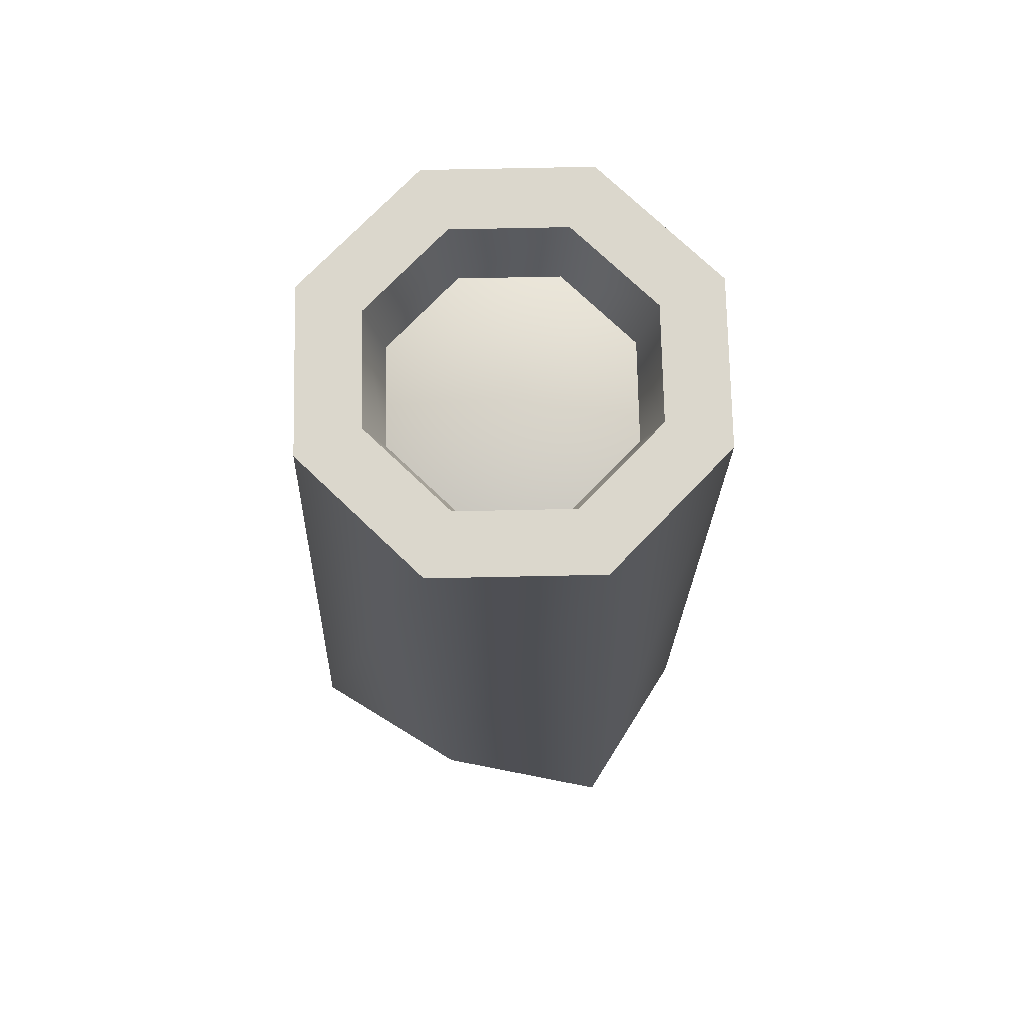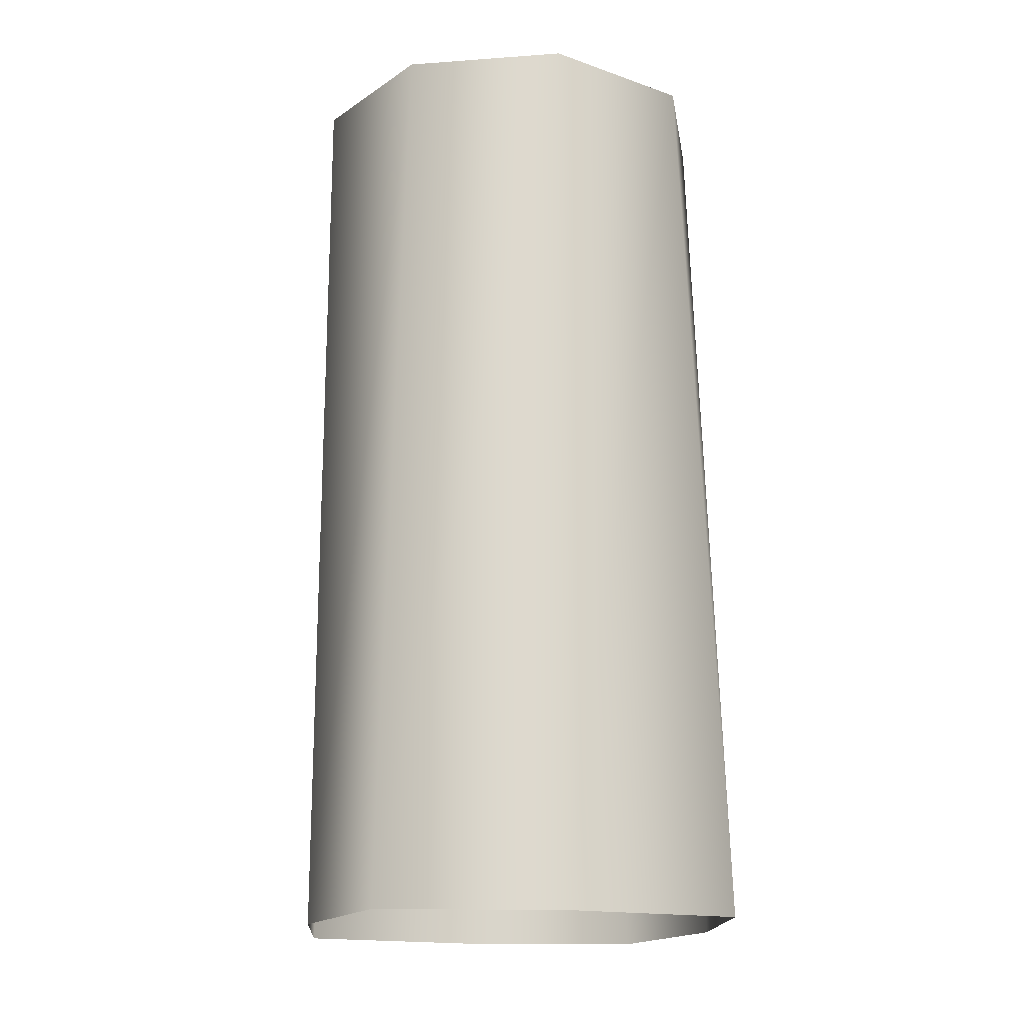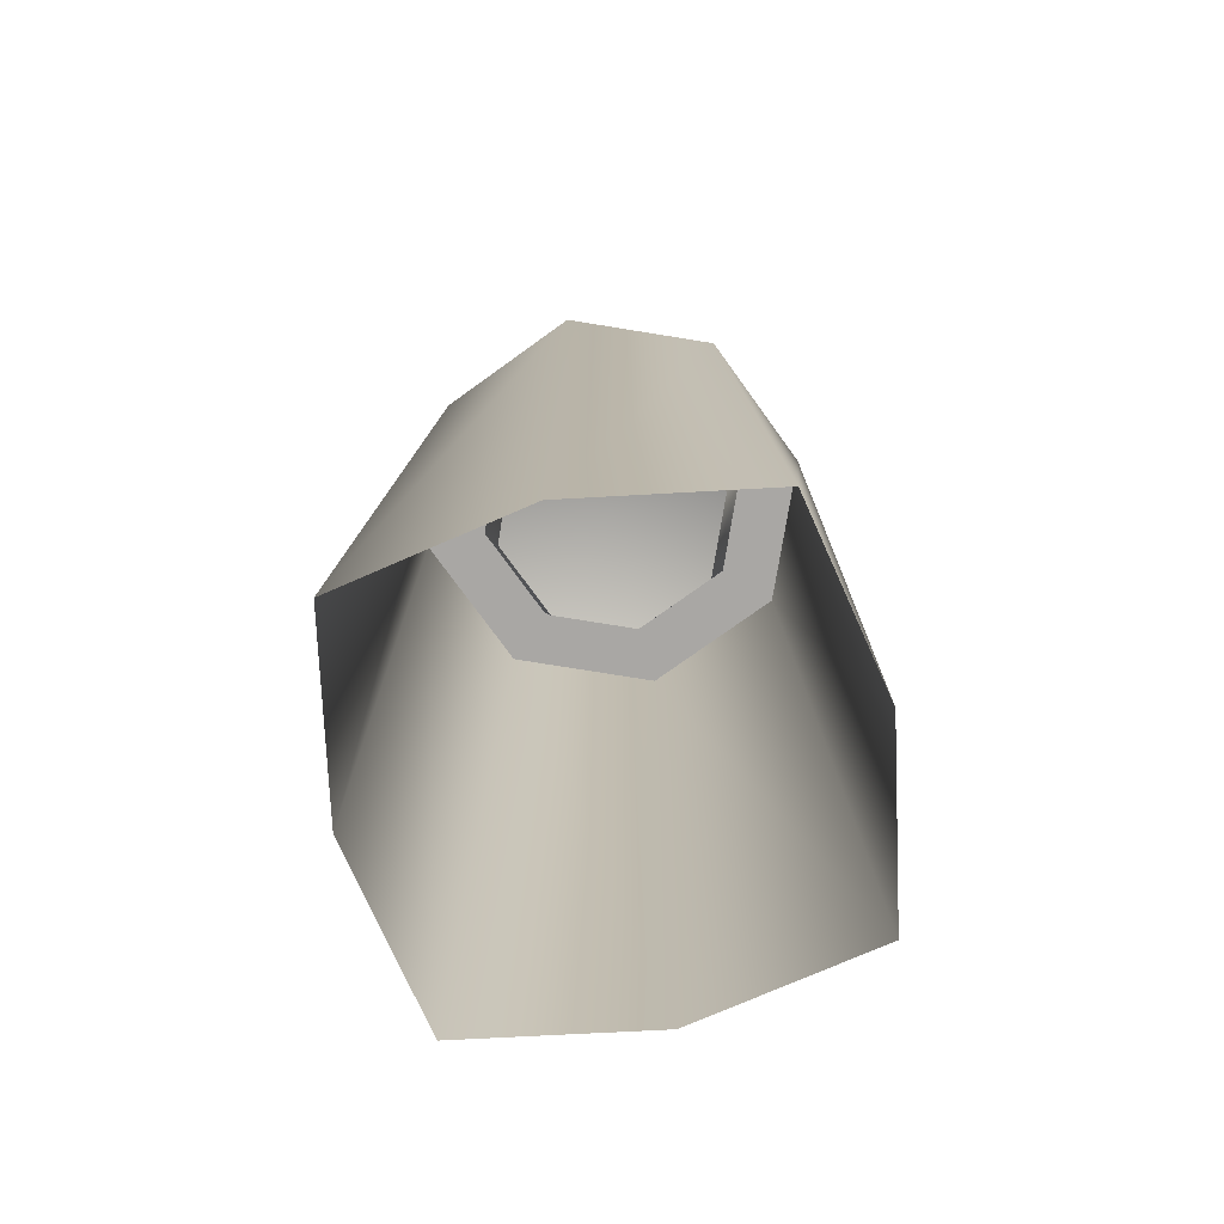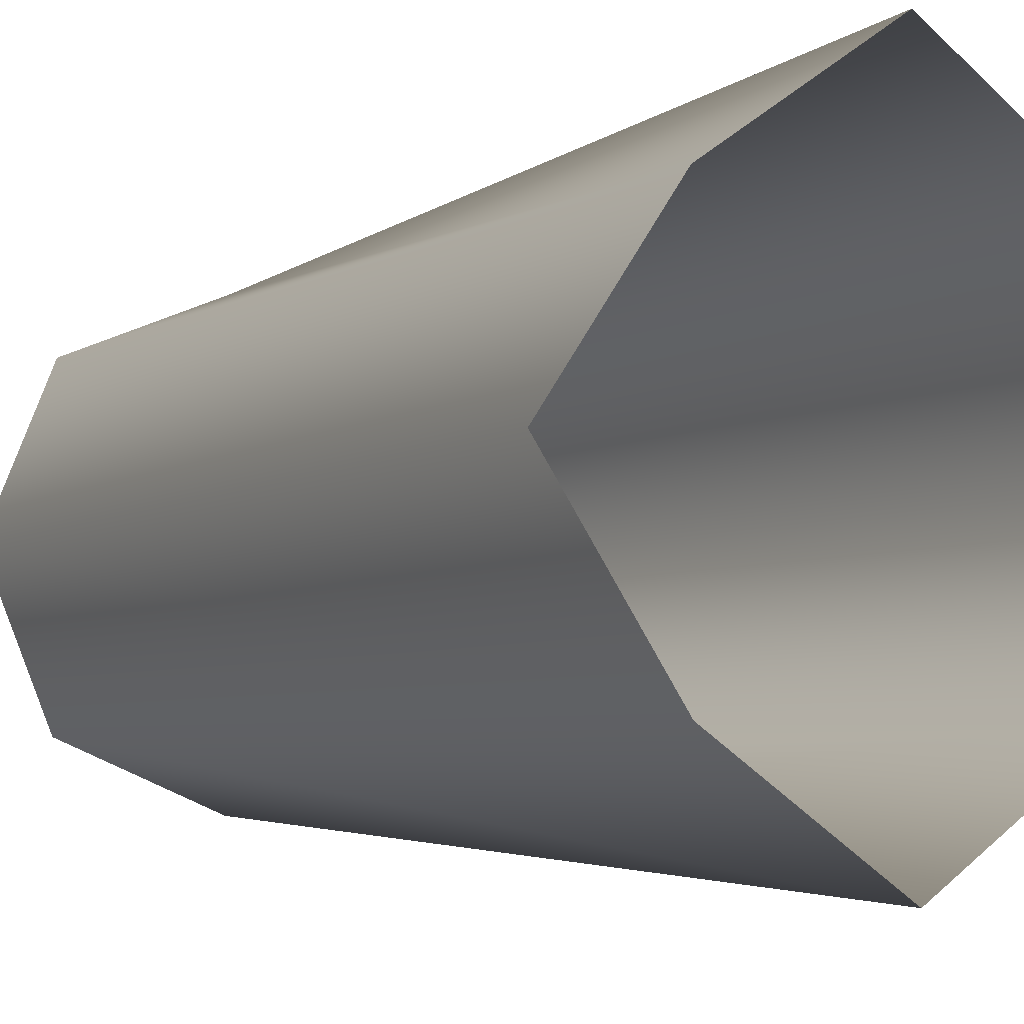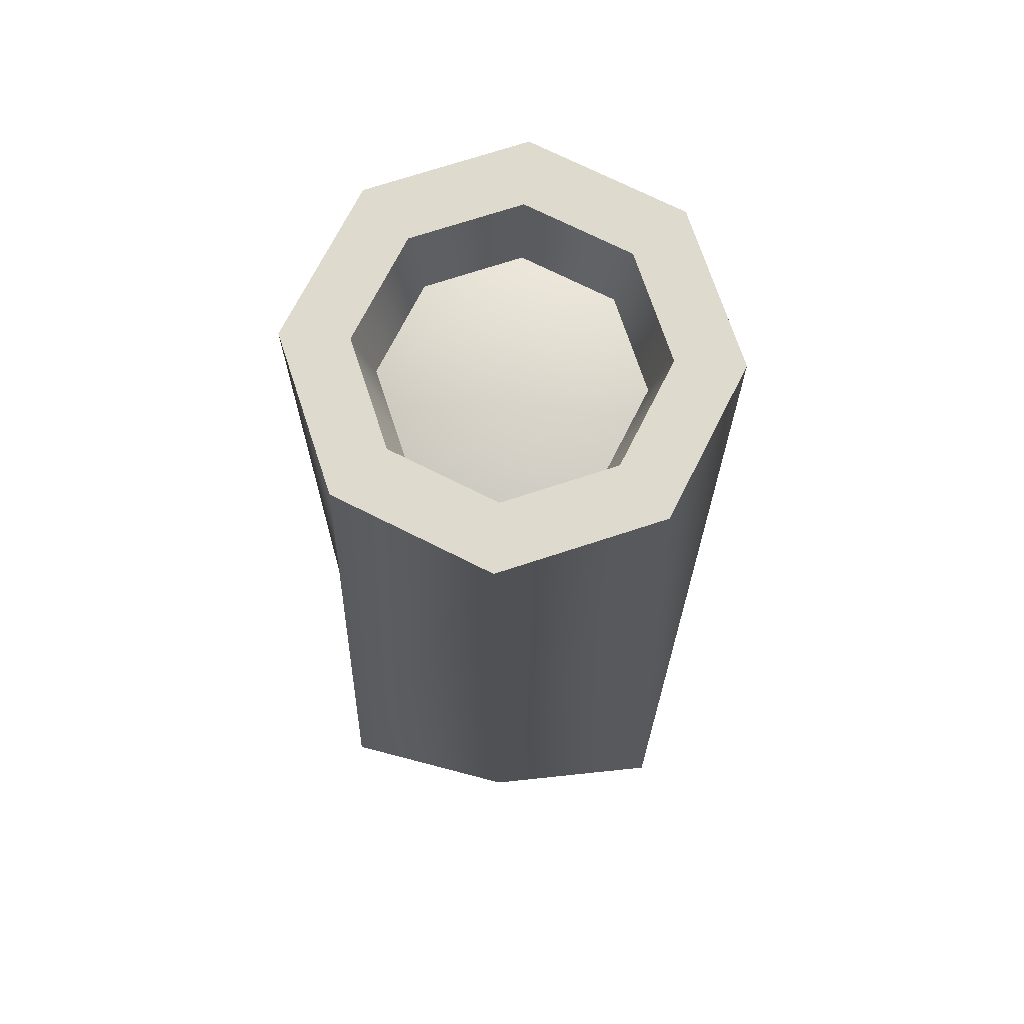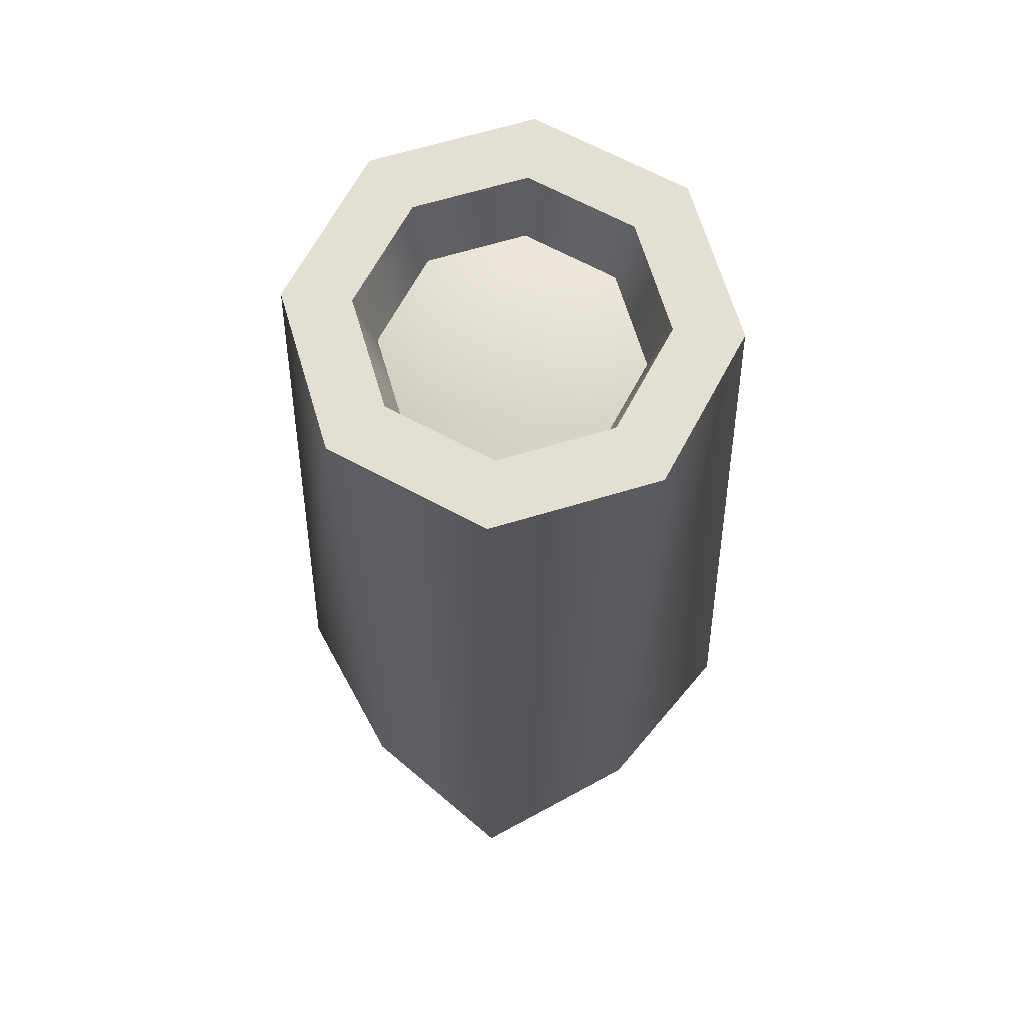
<metadata>
{"format":"obj","ext":"obj","renderer":"f3d","projection":"perspective","resolution":1024,"background":"white","views":[{"elev":73.3,"azim":156.3,"up":"+Y"},{"elev":-16.3,"azim":31.2,"up":"+Y"},{"elev":-74.7,"azim":148.3,"up":"+Y"},{"elev":-4.9,"azim":-30.4,"up":"+Z"},{"elev":71.3,"azim":-40.7,"up":"+Y"},{"elev":66.9,"azim":5.8,"up":"+Y"}]}
</metadata>
<code>
v  34.78 0 -0
v  20.61 0 -20.44
v  20.19 123 -20.19
v  28.55 123 -0
v  -0 0 -34.78
v  -0 123 -28.55
v  -20.67 0 -20.77
v  -20.19 123 -20.19
v  -34.78 0 0
v  -28.55 123 0
v  -20.66 0 20.51
v  -20.19 123 20.19
v  0 0 34.78
v  0 123 28.55
v  20.73 0 20.55
v  20.19 123 20.19
v  13.95 123 -13.95
v  19.72 123 -0
v  -0 123 -19.72
v  -13.95 123 -13.95
v  -19.72 123 0
v  -13.95 123 13.95
v  0 123 19.72
v  13.95 123 13.95
v  12.16 113.1 -12.16
v  17.2 113.1 -0
v  -0 113.1 -17.2
v  -12.16 113.1 -12.16
v  -17.2 113.1 0
v  -12.16 113.1 12.16
v  0 113.1 17.2
v  12.16 113.1 12.16
v  -0 117.7 0
g col_Brazier_02
f 1 2 3 4
f 2 5 6 3
f 5 7 8 6
f 7 9 10 8
f 9 11 12 10
f 11 13 14 12
f 13 15 16 14
f 15 1 4 16
f 4 3 17 18
f 3 6 19 17
f 6 8 20 19
f 8 10 21 20
f 10 12 22 21
f 12 14 23 22
f 14 16 24 23
f 16 4 18 24
f 18 17 25 26
f 17 19 27 25
f 19 20 28 27
f 20 21 29 28
f 21 22 30 29
f 22 23 31 30
f 23 24 32 31
f 24 18 26 32
f 26 25 33
f 25 27 33
f 27 28 33
f 28 29 33
f 29 30 33
f 30 31 33
f 31 32 33
f 32 26 33

</code>
